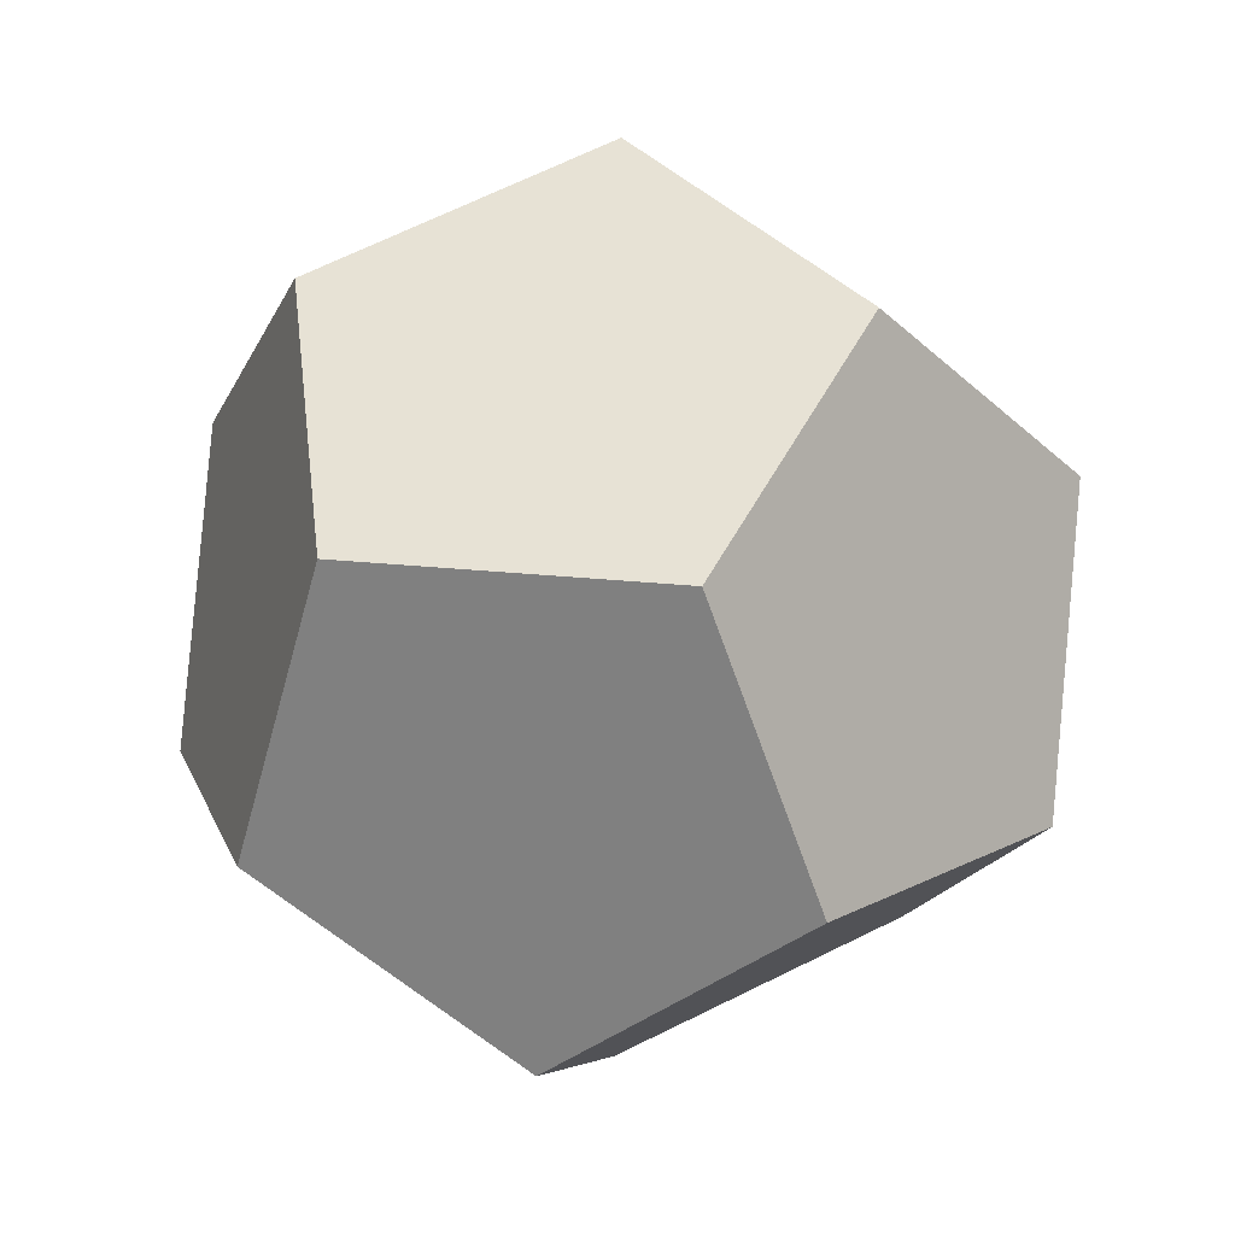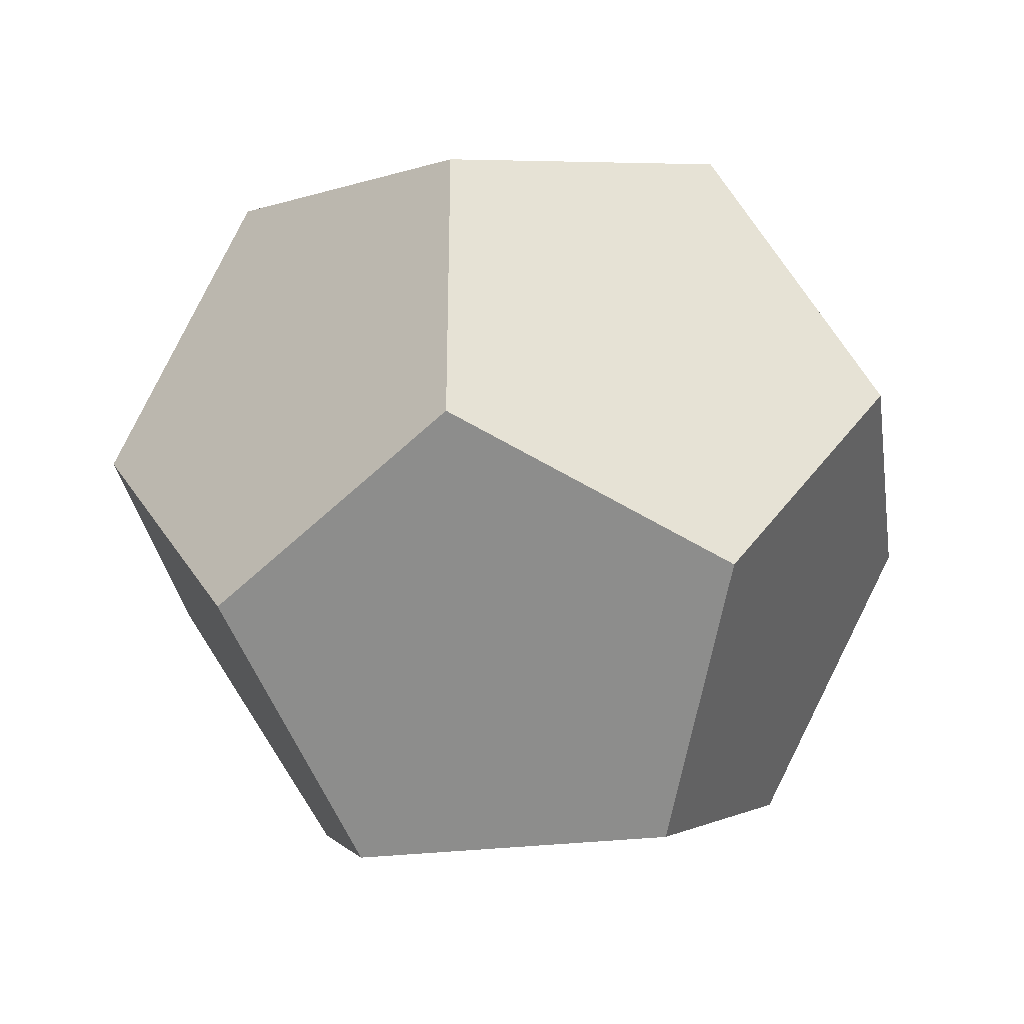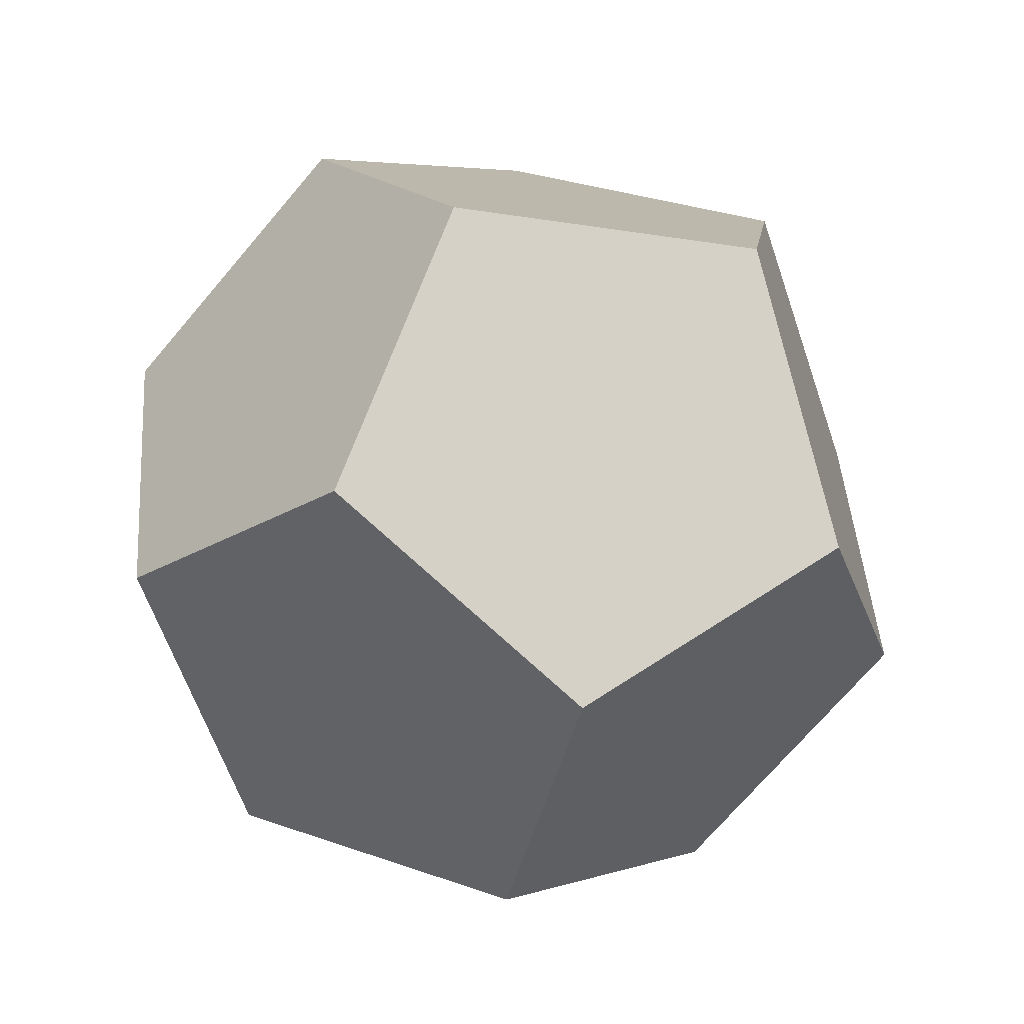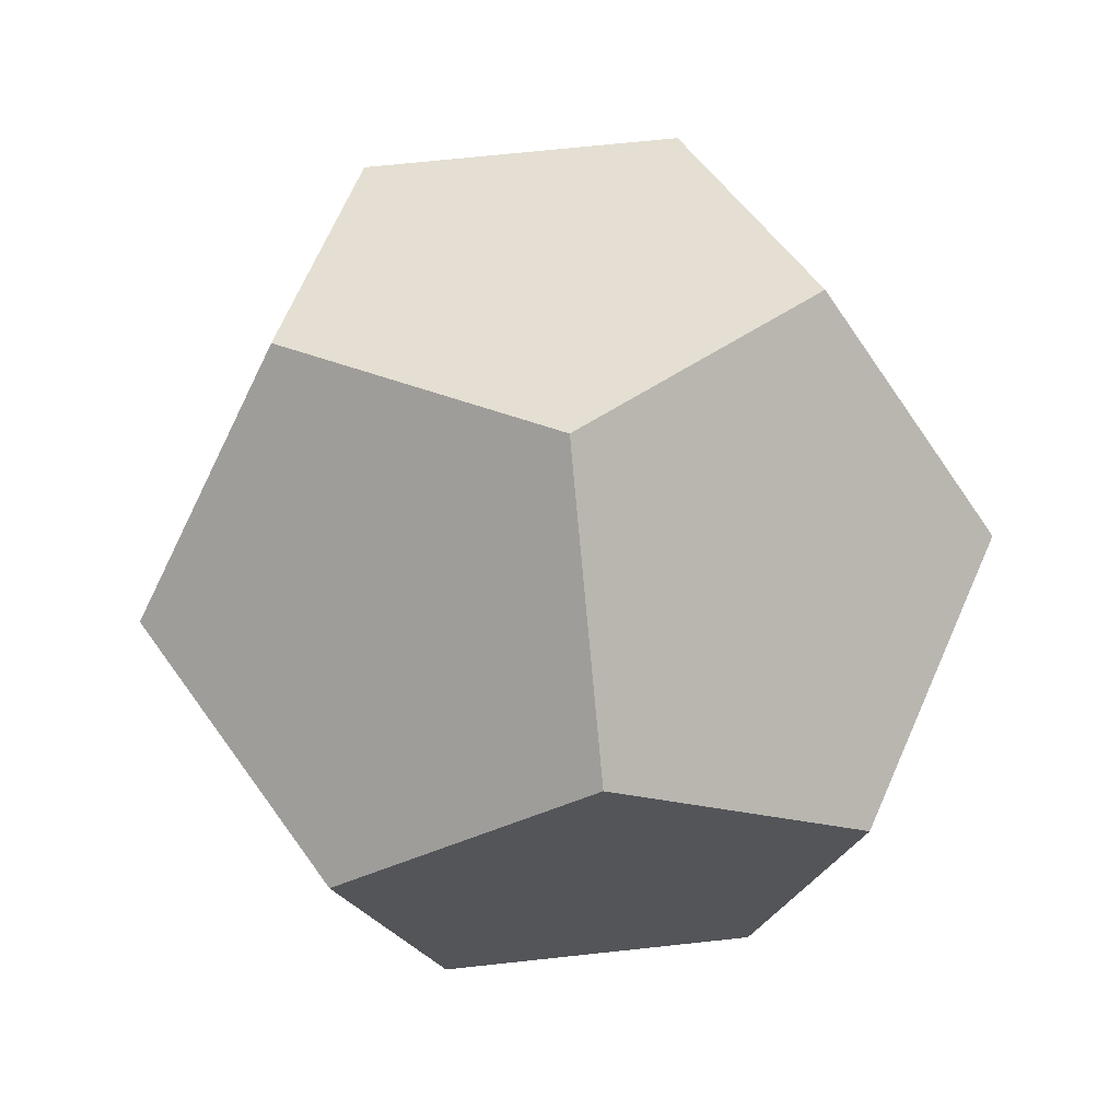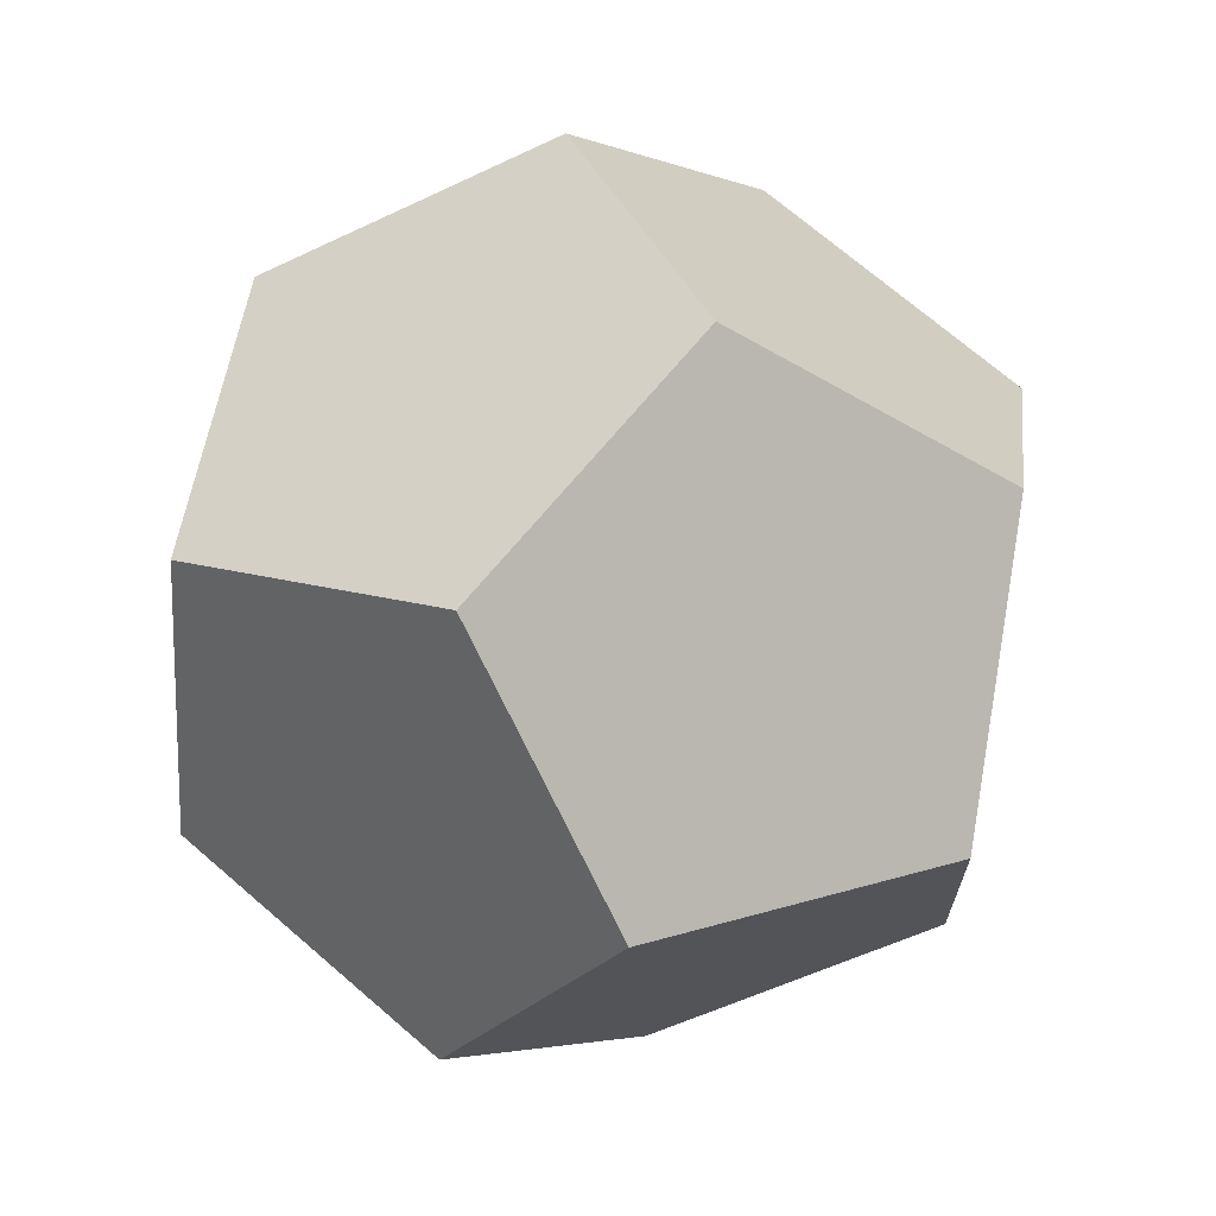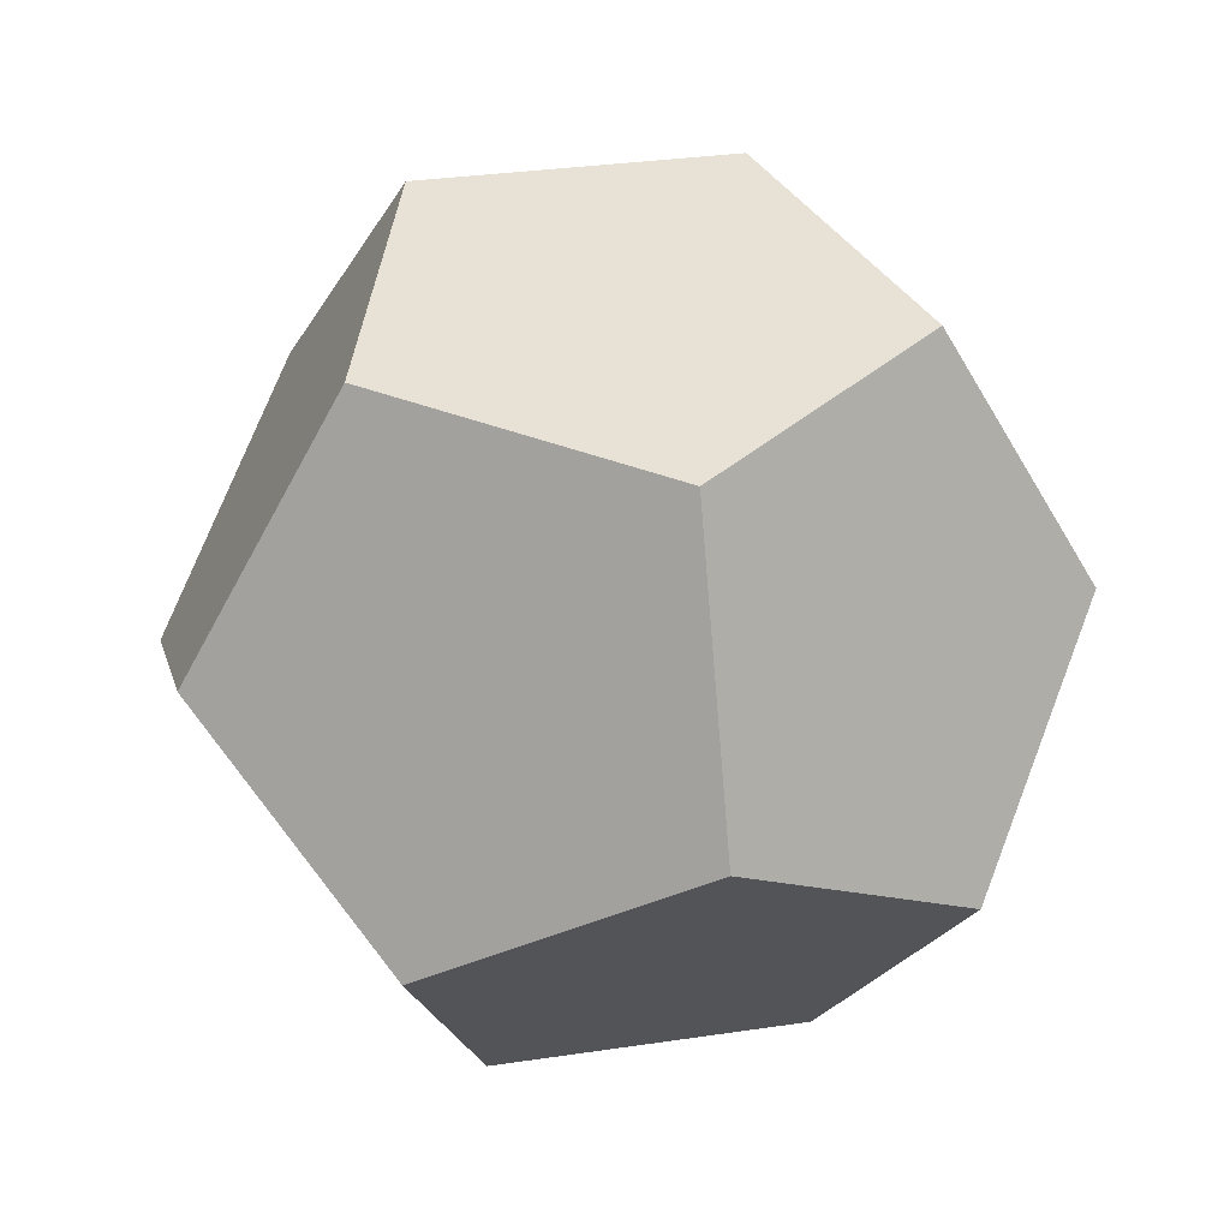
<metadata>
{"format":"obj","ext":"obj","renderer":"f3d","projection":"perspective","resolution":1024,"background":"white","views":[{"elev":46.4,"azim":-38.1,"up":"+Y"},{"elev":6.7,"azim":65.6,"up":"+Y"},{"elev":17.5,"azim":156.1,"up":"+Y"},{"elev":-33.0,"azim":-48.9,"up":"+Y"},{"elev":35.4,"azim":45.2,"up":"+Z"},{"elev":-20.7,"azim":15.3,"up":"+Y"}]}
</metadata>
<code>
v 0.4332 -0.1345 0.9696
v -0.2749 0.1467 1.024
v -0.7506 -0.3433 0.6817
v -0.3363 -0.9274 0.4156
v 0.3953 -0.7984 0.5935
v 0.787 -0.7233 -0.05806
v 1.067 -0.01306 -0.08464
v 0.8484 0.3508 0.5505
v 0.3968 0.9321 0.346
v -0.2974 0.8059 0.6387
v -0.787 0.7233 0.05806
v -1.067 0.01306 0.08464
v -0.8484 -0.3508 -0.5505
v -0.3968 -0.9321 -0.346
v 0.2974 -0.8059 -0.6387
v 0.7506 0.3433 -0.6817
v 0.3363 0.9274 -0.4156
v -0.3953 0.7984 -0.5935
v -0.4332 0.1345 -0.9696
v 0.2749 -0.1467 -1.024
f 1 2 3 4 5
f 1 5 6 7 8
f 1 8 9 10 2
f 2 10 11 12 3
f 3 12 13 14 4
f 14 15 6 5 4
f 8 7 16 17 9
f 10 9 17 18 11
f 12 11 18 19 13
f 14 13 19 20 15
f 6 15 20 16 7
f 17 16 20 19 18

</code>
